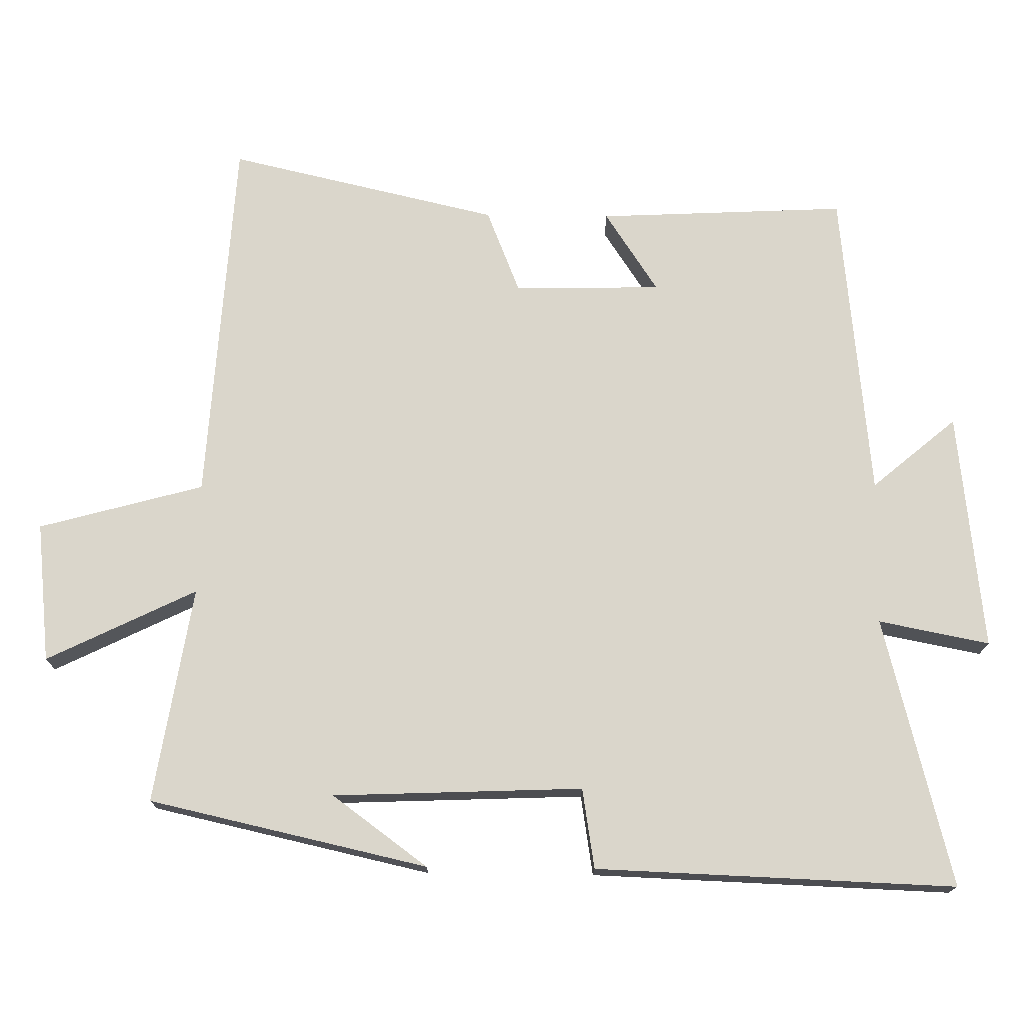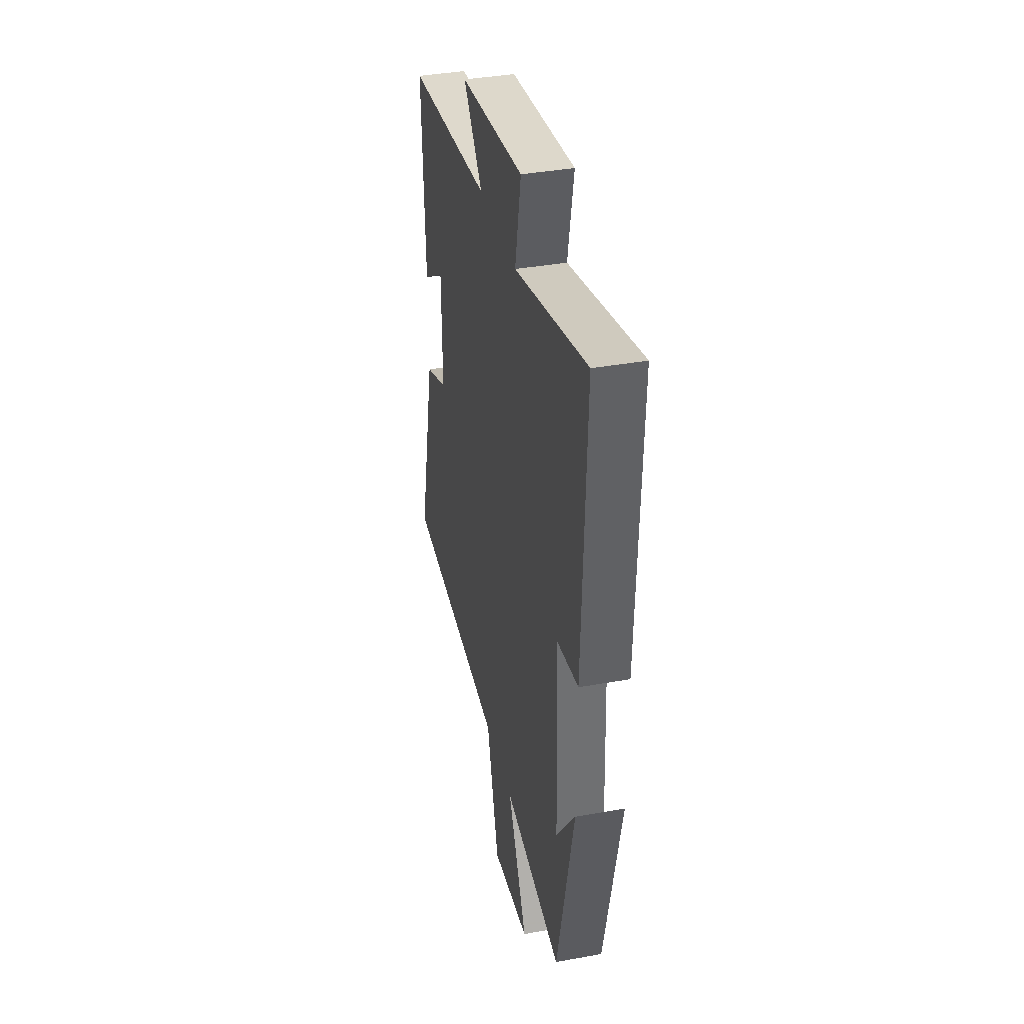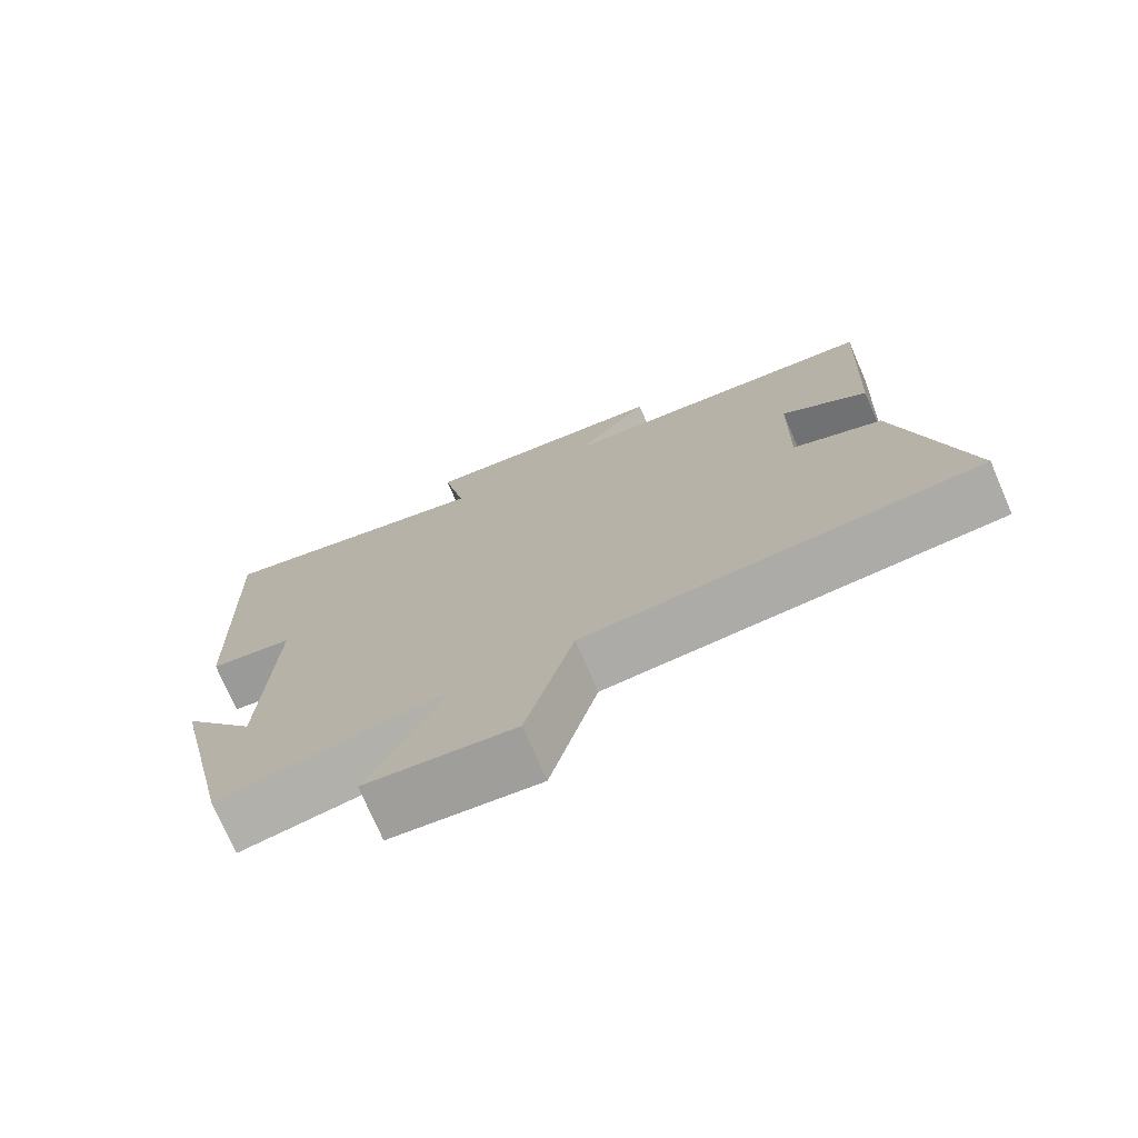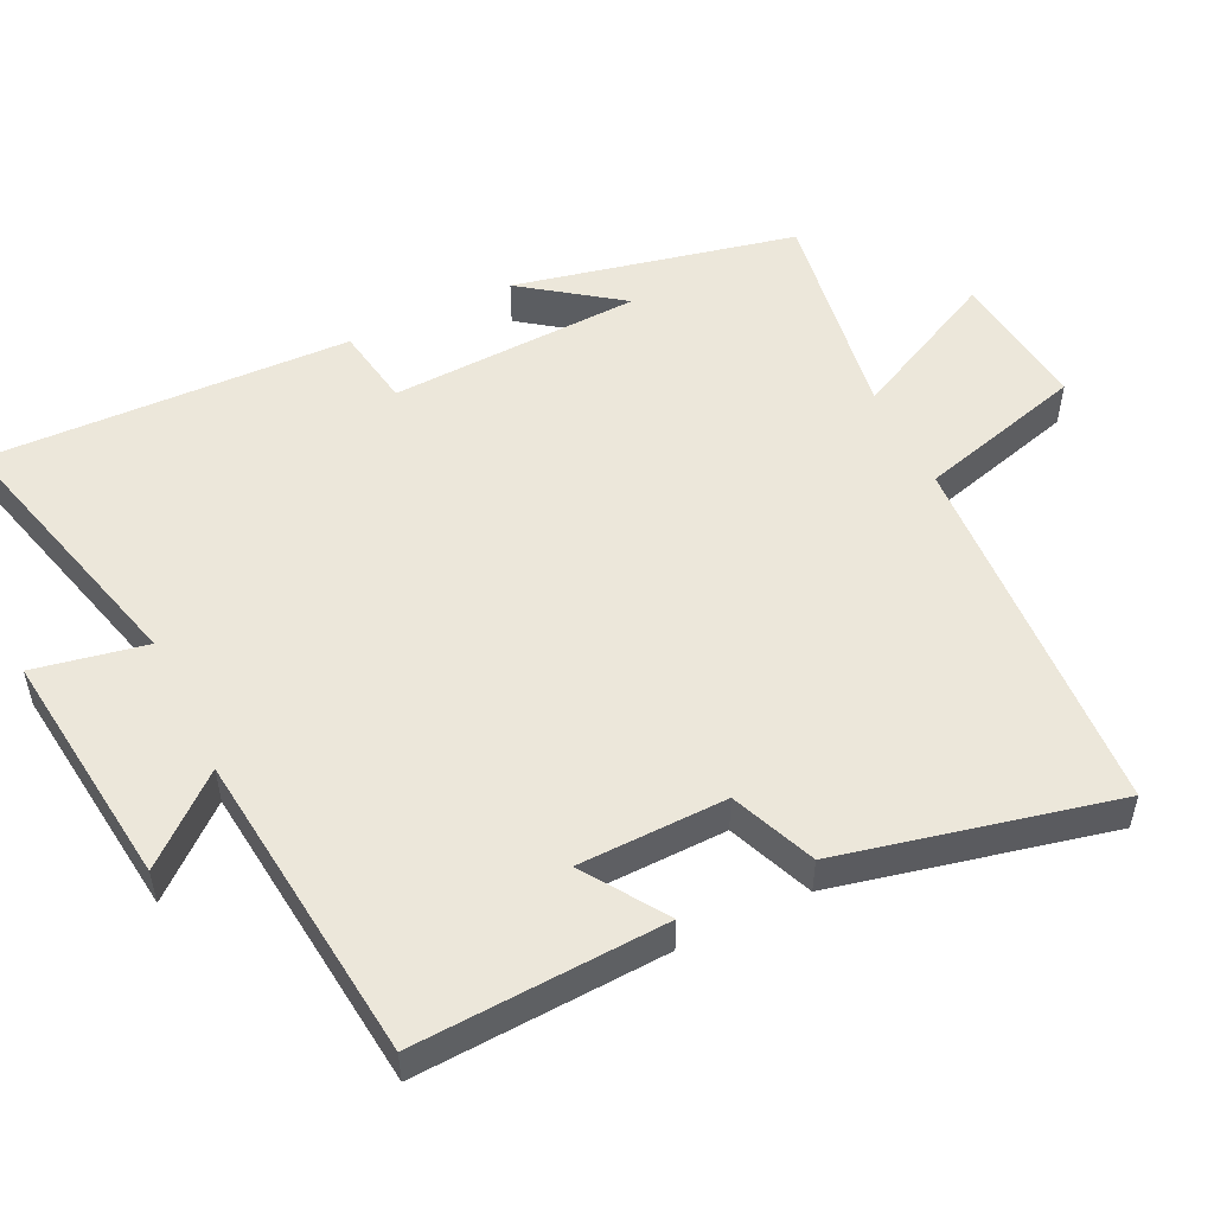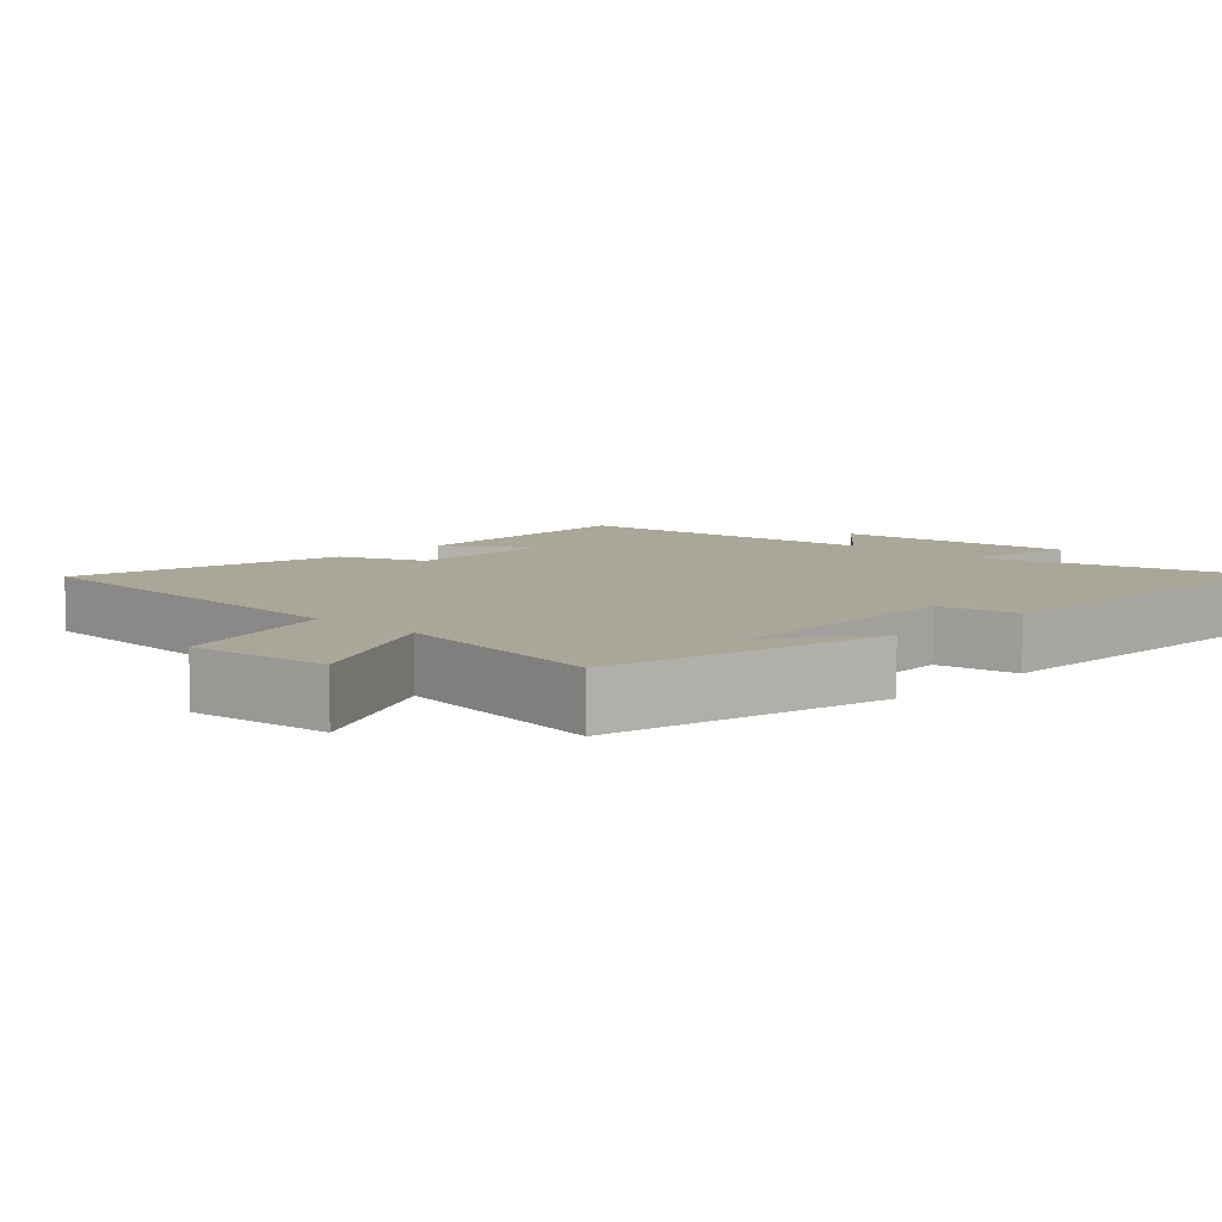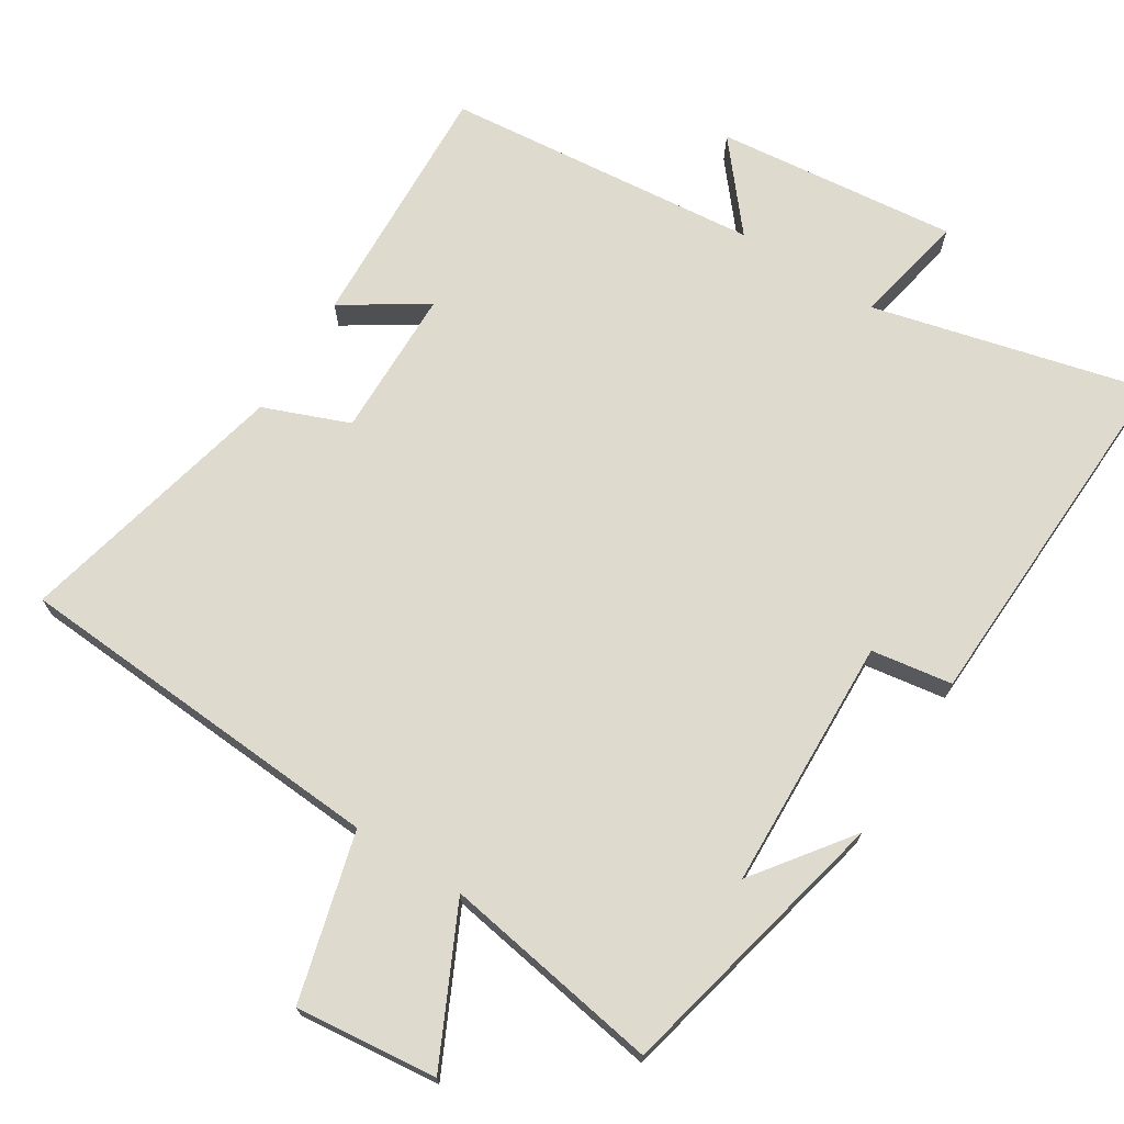
<metadata>
{"format":"obj","ext":"obj","renderer":"f3d","projection":"perspective","resolution":1024,"background":"white","views":[{"elev":73.8,"azim":-89.3,"up":"+Y"},{"elev":37.9,"azim":-103.0,"up":"+Z"},{"elev":-74.4,"azim":23.3,"up":"+Z"},{"elev":52.2,"azim":63.9,"up":"+Y"},{"elev":7.8,"azim":-136.8,"up":"+Y"},{"elev":71.3,"azim":-147.6,"up":"+Y"}]}
</metadata>
<code>
v -0.519 0.07 0.598
v -0.135 0.07 0.5
v -0.166 0.07 0.658
v 0.174 0.07 0.62
v 0.073 0.07 0.5
v 0.517 0.07 0.455
v 0.5 0.07 0.101
v 0.384 0.07 0.177
v 0.38 0.07 -0.033
v 0.5 0.07 -0.081
v 0.589 0.07 -0.467
v 0.058 0.07 -0.5
v -0.006 0.07 -0.735
v -0.206 0.07 -0.713
v -0.102 0.07 -0.5
v -0.411 0.07 -0.55
v -0.5 0.07 -0.153
v -0.4 0.07 -0.289
v -0.386 0.07 0.067
v -0.5 0.07 0.085
v -0.519 0 0.598
v -0.135 0 0.5
v -0.166 0 0.658
v 0.174 0 0.62
v 0.073 0 0.5
v 0.517 0 0.455
v 0.5 0 0.101
v 0.384 0 0.177
v 0.38 0 -0.033
v 0.5 0 -0.081
v 0.589 0 -0.467
v 0.058 0 -0.5
v -0.006 0 -0.735
v -0.206 0 -0.713
v -0.102 0 -0.5
v -0.411 0 -0.55
v -0.5 0 -0.153
v -0.4 0 -0.289
v -0.386 0 0.067
v -0.5 0 0.085
f 19 20 1 2
f 18 19 2
f 16 17 18
f 15 16 18 2
f 12 13 14 15
f 12 15 2
f 9 10 11 12
f 8 9 12 2
f 5 6 7 8
f 5 8 2 3
f 3 4 5
f 22 21 40 39
f 22 39 38
f 38 37 36
f 22 38 36 35
f 35 34 33 32
f 22 35 32
f 32 31 30 29
f 22 32 29 28
f 28 27 26 25
f 23 22 28 25
f 25 24 23
f 1 21 22 2
f 2 22 23 3
f 3 23 24 4
f 4 24 25 5
f 5 25 26 6
f 6 26 27 7
f 7 27 28 8
f 8 28 29 9
f 9 29 30 10
f 10 30 31 11
f 11 31 32 12
f 12 32 33 13
f 13 33 34 14
f 14 34 35 15
f 15 35 36 16
f 16 36 37 17
f 17 37 38 18
f 18 38 39 19
f 19 39 40 20
f 20 40 21 1

</code>
